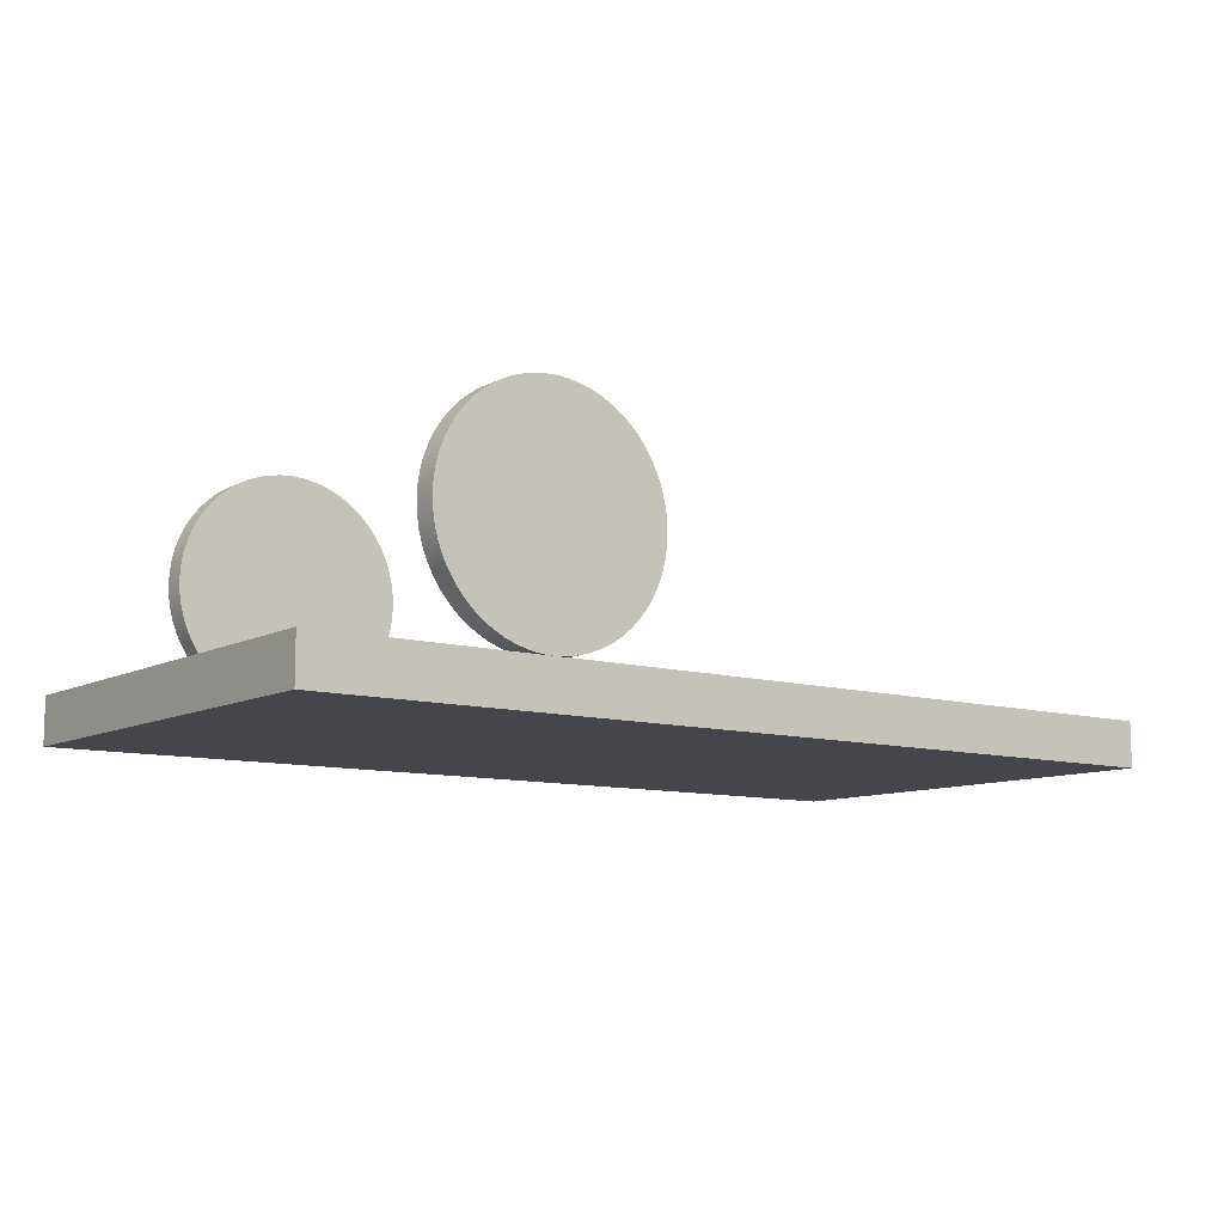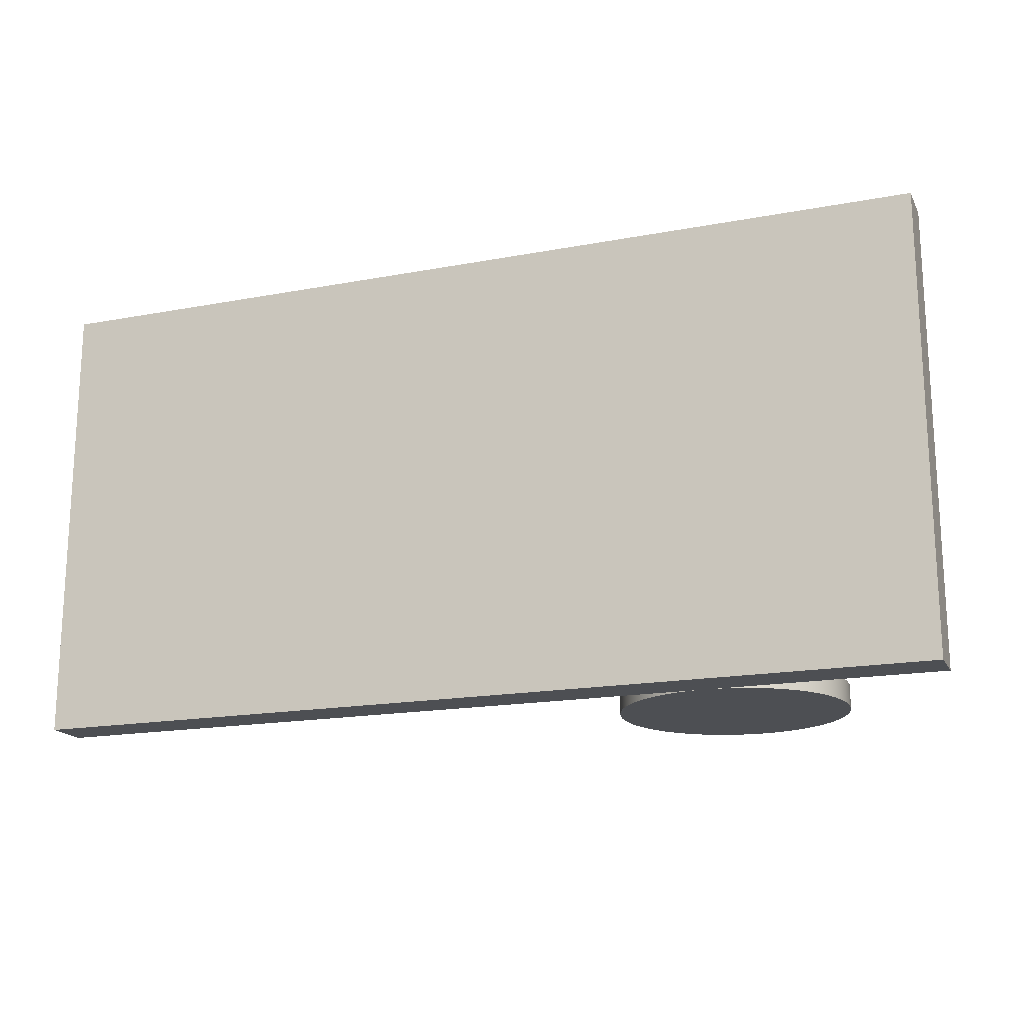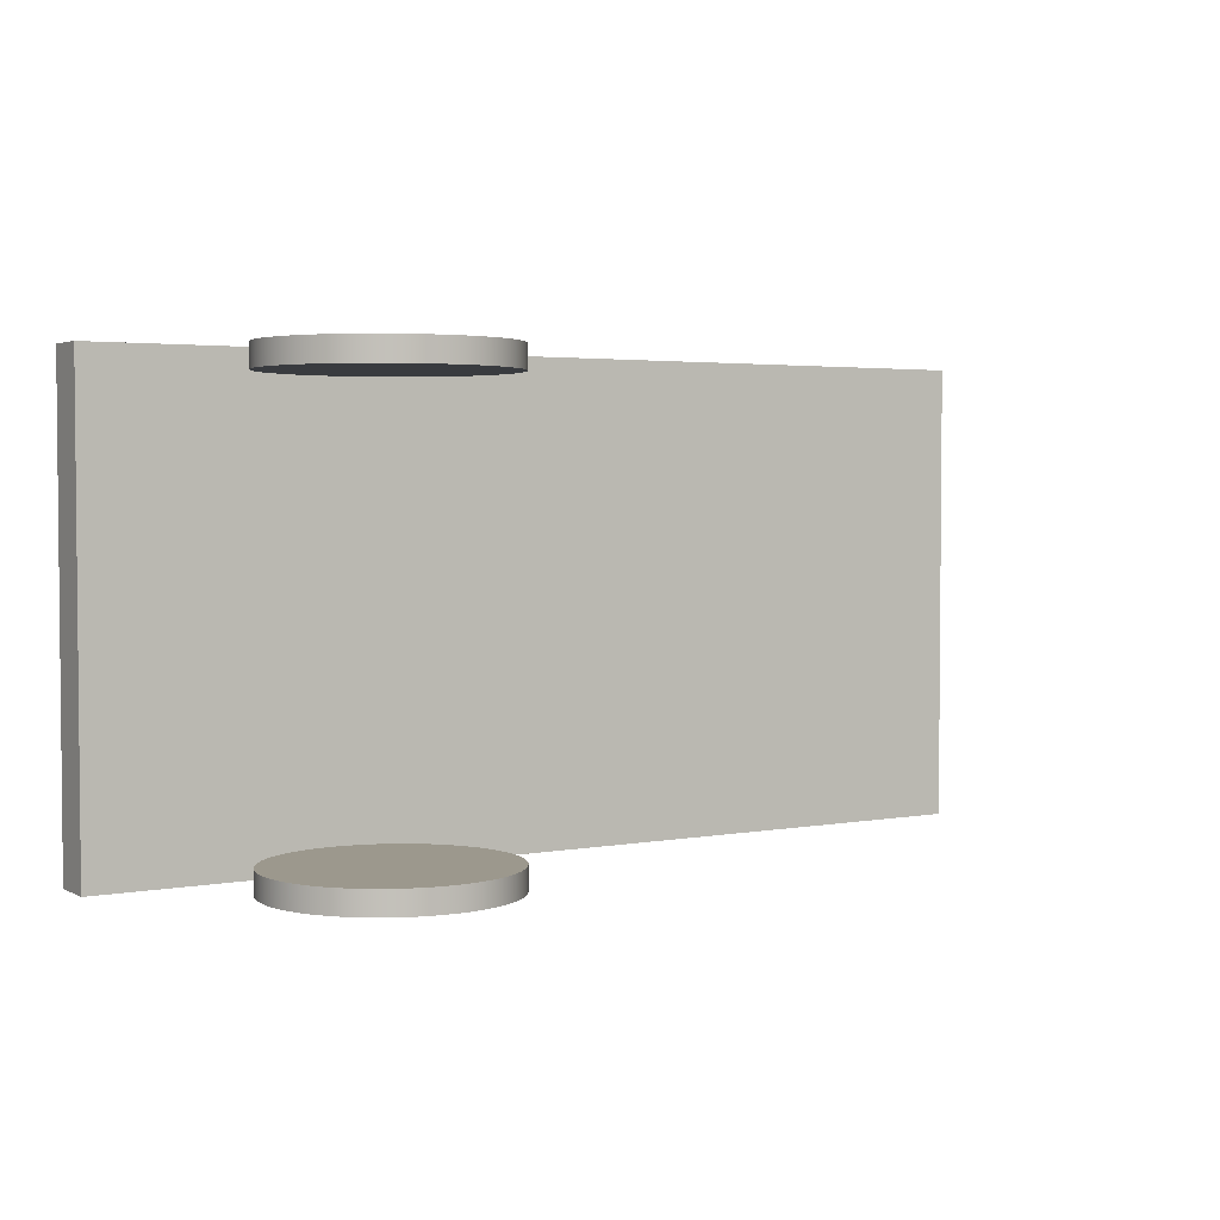
<metadata>
{"format":"obj","ext":"obj","renderer":"f3d","projection":"perspective","resolution":1024,"background":"white","views":[{"elev":-10.0,"azim":-36.9,"up":"+Z"},{"elev":-17.7,"azim":-159.7,"up":"+Y"},{"elev":3.1,"azim":-31.8,"up":"+Y"}]}
</metadata>
<code>
v 0 -10 1
v 20 -10 1
v 20 0 1
v 0 0 1
v 0 -10 0
v 20 -10 0
v 20 -10 1
v 0 -10 1
v 0 0 0
v 0 -10 0
v 0 -10 1
v 0 0 1
v 20 0 0
v 0 0 0
v 0 0 1
v 20 0 1
v 20 -10 0
v 0 -10 0
v 0 0 0
v 20 0 0
v 20 -10 0
v 20 0 0
v 20 0 1
v 20 -10 1
v 7.5 0 3.5
v 7.486 0 3.239
v 7.445 0 2.98
v 7.378 0 2.727
v 7.284 0 2.483
v 7.165 0 2.25
v 7.023 0 2.031
v 6.858 0 1.827
v 6.673 0 1.642
v 6.469 0 1.477
v 6.25 0 1.335
v 6.017 0 1.216
v 5.773 0 1.122
v 5.52 0 1.055
v 5.261 0 1.014
v 5 0 1
v 4.739 0 1.014
v 4.48 0 1.055
v 4.227 0 1.122
v 3.983 0 1.216
v 3.75 0 1.335
v 3.531 0 1.477
v 3.327 0 1.642
v 3.142 0 1.827
v 2.977 0 2.031
v 2.835 0 2.25
v 2.716 0 2.483
v 2.622 0 2.727
v 2.555 0 2.98
v 2.514 0 3.239
v 2.5 0 3.5
v 2.514 0 3.761
v 2.555 0 4.02
v 2.622 0 4.273
v 2.716 0 4.517
v 2.835 0 4.75
v 2.977 0 4.969
v 3.142 0 5.173
v 3.327 0 5.358
v 3.531 0 5.523
v 3.75 0 5.665
v 3.983 0 5.784
v 4.227 0 5.878
v 4.48 0 5.945
v 4.739 0 5.986
v 5 0 6
v 5.261 0 5.986
v 5.52 0 5.945
v 5.773 0 5.878
v 6.017 0 5.784
v 6.25 0 5.665
v 6.469 0 5.523
v 6.673 0 5.358
v 6.858 0 5.173
v 7.023 0 4.969
v 7.165 0 4.75
v 7.284 0 4.517
v 7.378 0 4.273
v 7.445 0 4.02
v 7.486 0 3.761
v 7.5 -0.5 3.5
v 7.486 -0.5 3.761
v 7.445 -0.5 4.02
v 7.378 -0.5 4.273
v 7.284 -0.5 4.517
v 7.165 -0.5 4.75
v 7.023 -0.5 4.969
v 6.858 -0.5 5.173
v 6.673 -0.5 5.358
v 6.469 -0.5 5.523
v 6.25 -0.5 5.665
v 6.017 -0.5 5.784
v 5.773 -0.5 5.878
v 5.52 -0.5 5.945
v 5.261 -0.5 5.986
v 5 -0.5 6
v 4.739 -0.5 5.986
v 4.48 -0.5 5.945
v 4.227 -0.5 5.878
v 3.983 -0.5 5.784
v 3.75 -0.5 5.665
v 3.531 -0.5 5.523
v 3.327 -0.5 5.358
v 3.142 -0.5 5.173
v 2.977 -0.5 4.969
v 2.835 -0.5 4.75
v 2.716 -0.5 4.517
v 2.622 -0.5 4.273
v 2.555 -0.5 4.02
v 2.514 -0.5 3.761
v 2.5 -0.5 3.5
v 2.514 -0.5 3.239
v 2.555 -0.5 2.98
v 2.622 -0.5 2.727
v 2.716 -0.5 2.483
v 2.835 -0.5 2.25
v 2.977 -0.5 2.031
v 3.142 -0.5 1.827
v 3.327 -0.5 1.642
v 3.531 -0.5 1.477
v 3.75 -0.5 1.335
v 3.983 -0.5 1.216
v 4.227 -0.5 1.122
v 4.48 -0.5 1.055
v 4.739 -0.5 1.014
v 5 -0.5 1
v 5.261 -0.5 1.014
v 5.52 -0.5 1.055
v 5.773 -0.5 1.122
v 6.017 -0.5 1.216
v 6.25 -0.5 1.335
v 6.469 -0.5 1.477
v 6.673 -0.5 1.642
v 6.858 -0.5 1.827
v 7.023 -0.5 2.031
v 7.165 -0.5 2.25
v 7.284 -0.5 2.483
v 7.378 -0.5 2.727
v 7.445 -0.5 2.98
v 7.486 -0.5 3.239
v 7.5 -0.5 3.5
v 7.486 -0.5 3.239
v 7.445 -0.5 2.98
v 7.378 -0.5 2.727
v 7.284 -0.5 2.483
v 7.165 -0.5 2.25
v 7.023 -0.5 2.031
v 6.858 -0.5 1.827
v 6.673 -0.5 1.642
v 6.469 -0.5 1.477
v 6.25 -0.5 1.335
v 6.017 -0.5 1.216
v 5.773 -0.5 1.122
v 5.52 -0.5 1.055
v 5.261 -0.5 1.014
v 5 -0.5 1
v 4.739 -0.5 1.014
v 4.48 -0.5 1.055
v 4.227 -0.5 1.122
v 3.983 -0.5 1.216
v 3.75 -0.5 1.335
v 3.531 -0.5 1.477
v 3.327 -0.5 1.642
v 3.142 -0.5 1.827
v 2.977 -0.5 2.031
v 2.835 -0.5 2.25
v 2.716 -0.5 2.483
v 2.622 -0.5 2.727
v 2.555 -0.5 2.98
v 2.514 -0.5 3.239
v 2.5 -0.5 3.5
v 2.514 -0.5 3.761
v 2.555 -0.5 4.02
v 2.622 -0.5 4.273
v 2.716 -0.5 4.517
v 2.835 -0.5 4.75
v 2.977 -0.5 4.969
v 3.142 -0.5 5.173
v 3.327 -0.5 5.358
v 3.531 -0.5 5.523
v 3.75 -0.5 5.665
v 3.983 -0.5 5.784
v 4.227 -0.5 5.878
v 4.48 -0.5 5.945
v 4.739 -0.5 5.986
v 5 -0.5 6
v 5.261 -0.5 5.986
v 5.52 -0.5 5.945
v 5.773 -0.5 5.878
v 6.017 -0.5 5.784
v 6.25 -0.5 5.665
v 6.469 -0.5 5.523
v 6.673 -0.5 5.358
v 6.858 -0.5 5.173
v 7.023 -0.5 4.969
v 7.165 -0.5 4.75
v 7.284 -0.5 4.517
v 7.378 -0.5 4.273
v 7.445 -0.5 4.02
v 7.486 -0.5 3.761
v 7.5 0 3.5
v 7.486 0 3.761
v 7.445 0 4.02
v 7.378 0 4.273
v 7.284 0 4.517
v 7.165 0 4.75
v 7.023 0 4.969
v 6.858 0 5.173
v 6.673 0 5.358
v 6.469 0 5.523
v 6.25 0 5.665
v 6.017 0 5.784
v 5.773 0 5.878
v 5.52 0 5.945
v 5.261 0 5.986
v 5 0 6
v 4.739 0 5.986
v 4.48 0 5.945
v 4.227 0 5.878
v 3.983 0 5.784
v 3.75 0 5.665
v 3.531 0 5.523
v 3.327 0 5.358
v 3.142 0 5.173
v 2.977 0 4.969
v 2.835 0 4.75
v 2.716 0 4.517
v 2.622 0 4.273
v 2.555 0 4.02
v 2.514 0 3.761
v 2.5 0 3.5
v 2.514 0 3.239
v 2.555 0 2.98
v 2.622 0 2.727
v 2.716 0 2.483
v 2.835 0 2.25
v 2.977 0 2.031
v 3.142 0 1.827
v 3.327 0 1.642
v 3.531 0 1.477
v 3.75 0 1.335
v 3.983 0 1.216
v 4.227 0 1.122
v 4.48 0 1.055
v 4.739 0 1.014
v 5 0 1
v 5.261 0 1.014
v 5.52 0 1.055
v 5.773 0 1.122
v 6.017 0 1.216
v 6.25 0 1.335
v 6.469 0 1.477
v 6.673 0 1.642
v 6.858 0 1.827
v 7.023 0 2.031
v 7.165 0 2.25
v 7.284 0 2.483
v 7.378 0 2.727
v 7.445 0 2.98
v 7.486 0 3.239
v 7.5 0 3.5
v 7.5 -0.5 3.5
v 2.5 -9.5 3.5
v 2.514 -9.5 3.239
v 2.555 -9.5 2.98
v 2.622 -9.5 2.727
v 2.716 -9.5 2.483
v 2.835 -9.5 2.25
v 2.977 -9.5 2.031
v 3.142 -9.5 1.827
v 3.327 -9.5 1.642
v 3.531 -9.5 1.477
v 3.75 -9.5 1.335
v 3.983 -9.5 1.216
v 4.227 -9.5 1.122
v 4.48 -9.5 1.055
v 4.739 -9.5 1.014
v 5 -9.5 1
v 5.261 -9.5 1.014
v 5.52 -9.5 1.055
v 5.773 -9.5 1.122
v 6.017 -9.5 1.216
v 6.25 -9.5 1.335
v 6.469 -9.5 1.477
v 6.673 -9.5 1.642
v 6.858 -9.5 1.827
v 7.023 -9.5 2.031
v 7.165 -9.5 2.25
v 7.284 -9.5 2.483
v 7.378 -9.5 2.727
v 7.445 -9.5 2.98
v 7.486 -9.5 3.239
v 7.5 -9.5 3.5
v 7.486 -9.5 3.761
v 7.445 -9.5 4.02
v 7.378 -9.5 4.273
v 7.284 -9.5 4.517
v 7.165 -9.5 4.75
v 7.023 -9.5 4.969
v 6.858 -9.5 5.173
v 6.673 -9.5 5.358
v 6.469 -9.5 5.523
v 6.25 -9.5 5.665
v 6.017 -9.5 5.784
v 5.773 -9.5 5.878
v 5.52 -9.5 5.945
v 5.261 -9.5 5.986
v 5 -9.5 6
v 4.739 -9.5 5.986
v 4.48 -9.5 5.945
v 4.227 -9.5 5.878
v 3.983 -9.5 5.784
v 3.75 -9.5 5.665
v 3.531 -9.5 5.523
v 3.327 -9.5 5.358
v 3.142 -9.5 5.173
v 2.977 -9.5 4.969
v 2.835 -9.5 4.75
v 2.716 -9.5 4.517
v 2.622 -9.5 4.273
v 2.555 -9.5 4.02
v 2.514 -9.5 3.761
v 2.5 -10 3.5
v 2.514 -10 3.761
v 2.555 -10 4.02
v 2.622 -10 4.273
v 2.716 -10 4.517
v 2.835 -10 4.75
v 2.977 -10 4.969
v 3.142 -10 5.173
v 3.327 -10 5.358
v 3.531 -10 5.523
v 3.75 -10 5.665
v 3.983 -10 5.784
v 4.227 -10 5.878
v 4.48 -10 5.945
v 4.739 -10 5.986
v 5 -10 6
v 5.261 -10 5.986
v 5.52 -10 5.945
v 5.773 -10 5.878
v 6.017 -10 5.784
v 6.25 -10 5.665
v 6.469 -10 5.523
v 6.673 -10 5.358
v 6.858 -10 5.173
v 7.023 -10 4.969
v 7.165 -10 4.75
v 7.284 -10 4.517
v 7.378 -10 4.273
v 7.445 -10 4.02
v 7.486 -10 3.761
v 7.5 -10 3.5
v 7.486 -10 3.239
v 7.445 -10 2.98
v 7.378 -10 2.727
v 7.284 -10 2.483
v 7.165 -10 2.25
v 7.023 -10 2.031
v 6.858 -10 1.827
v 6.673 -10 1.642
v 6.469 -10 1.477
v 6.25 -10 1.335
v 6.017 -10 1.216
v 5.773 -10 1.122
v 5.52 -10 1.055
v 5.261 -10 1.014
v 5 -10 1
v 4.739 -10 1.014
v 4.48 -10 1.055
v 4.227 -10 1.122
v 3.983 -10 1.216
v 3.75 -10 1.335
v 3.531 -10 1.477
v 3.327 -10 1.642
v 3.142 -10 1.827
v 2.977 -10 2.031
v 2.835 -10 2.25
v 2.716 -10 2.483
v 2.622 -10 2.727
v 2.555 -10 2.98
v 2.514 -10 3.239
v 2.5 -10 3.5
v 2.5 -9.5 3.5
v 2.5 -9.5 3.5
v 2.514 -9.5 3.761
v 2.555 -9.5 4.02
v 2.622 -9.5 4.273
v 2.716 -9.5 4.517
v 2.835 -9.5 4.75
v 2.977 -9.5 4.969
v 3.142 -9.5 5.173
v 3.327 -9.5 5.358
v 3.531 -9.5 5.523
v 3.75 -9.5 5.665
v 3.983 -9.5 5.784
v 4.227 -9.5 5.878
v 4.48 -9.5 5.945
v 4.739 -9.5 5.986
v 5 -9.5 6
v 5.261 -9.5 5.986
v 5.52 -9.5 5.945
v 5.773 -9.5 5.878
v 6.017 -9.5 5.784
v 6.25 -9.5 5.665
v 6.469 -9.5 5.523
v 6.673 -9.5 5.358
v 6.858 -9.5 5.173
v 7.023 -9.5 4.969
v 7.165 -9.5 4.75
v 7.284 -9.5 4.517
v 7.378 -9.5 4.273
v 7.445 -9.5 4.02
v 7.486 -9.5 3.761
v 7.5 -9.5 3.5
v 7.486 -9.5 3.239
v 7.445 -9.5 2.98
v 7.378 -9.5 2.727
v 7.284 -9.5 2.483
v 7.165 -9.5 2.25
v 7.023 -9.5 2.031
v 6.858 -9.5 1.827
v 6.673 -9.5 1.642
v 6.469 -9.5 1.477
v 6.25 -9.5 1.335
v 6.017 -9.5 1.216
v 5.773 -9.5 1.122
v 5.52 -9.5 1.055
v 5.261 -9.5 1.014
v 5 -9.5 1
v 4.739 -9.5 1.014
v 4.48 -9.5 1.055
v 4.227 -9.5 1.122
v 3.983 -9.5 1.216
v 3.75 -9.5 1.335
v 3.531 -9.5 1.477
v 3.327 -9.5 1.642
v 3.142 -9.5 1.827
v 2.977 -9.5 2.031
v 2.835 -9.5 2.25
v 2.716 -9.5 2.483
v 2.622 -9.5 2.727
v 2.555 -9.5 2.98
v 2.514 -9.5 3.239
v 2.5 -10 3.5
v 2.514 -10 3.239
v 2.555 -10 2.98
v 2.622 -10 2.727
v 2.716 -10 2.483
v 2.835 -10 2.25
v 2.977 -10 2.031
v 3.142 -10 1.827
v 3.327 -10 1.642
v 3.531 -10 1.477
v 3.75 -10 1.335
v 3.983 -10 1.216
v 4.227 -10 1.122
v 4.48 -10 1.055
v 4.739 -10 1.014
v 5 -10 1
v 5.261 -10 1.014
v 5.52 -10 1.055
v 5.773 -10 1.122
v 6.017 -10 1.216
v 6.25 -10 1.335
v 6.469 -10 1.477
v 6.673 -10 1.642
v 6.858 -10 1.827
v 7.023 -10 2.031
v 7.165 -10 2.25
v 7.284 -10 2.483
v 7.378 -10 2.727
v 7.445 -10 2.98
v 7.486 -10 3.239
v 7.5 -10 3.5
v 7.486 -10 3.761
v 7.445 -10 4.02
v 7.378 -10 4.273
v 7.284 -10 4.517
v 7.165 -10 4.75
v 7.023 -10 4.969
v 6.858 -10 5.173
v 6.673 -10 5.358
v 6.469 -10 5.523
v 6.25 -10 5.665
v 6.017 -10 5.784
v 5.773 -10 5.878
v 5.52 -10 5.945
v 5.261 -10 5.986
v 5 -10 6
v 4.739 -10 5.986
v 4.48 -10 5.945
v 4.227 -10 5.878
v 3.983 -10 5.784
v 3.75 -10 5.665
v 3.531 -10 5.523
v 3.327 -10 5.358
v 3.142 -10 5.173
v 2.977 -10 4.969
v 2.835 -10 4.75
v 2.716 -10 4.517
v 2.622 -10 4.273
v 2.555 -10 4.02
v 2.514 -10 3.761
f 1 2 4
f 4 2 3
f 5 6 8
f 8 6 7
f 9 10 12
f 12 10 11
f 13 14 16
f 16 14 15
f 17 18 20
f 20 18 19
f 21 22 24
f 24 22 23
f 26 54 25
f 25 54 55
f 25 55 84
f 84 55 56
f 84 56 83
f 83 56 57
f 83 57 82
f 82 57 58
f 82 58 81
f 81 58 59
f 81 59 80
f 80 59 60
f 80 60 79
f 79 60 61
f 79 61 78
f 78 61 62
f 78 62 77
f 77 62 63
f 77 63 76
f 76 63 64
f 76 64 75
f 75 64 65
f 75 65 74
f 74 65 66
f 74 66 73
f 73 66 67
f 73 67 72
f 72 67 68
f 72 68 71
f 71 68 69
f 71 69 70
f 54 26 53
f 53 26 27
f 53 27 52
f 52 27 28
f 52 28 51
f 51 28 29
f 51 29 50
f 50 29 30
f 50 30 49
f 49 30 31
f 49 31 48
f 48 31 32
f 48 32 47
f 47 32 33
f 47 33 46
f 46 33 34
f 46 34 45
f 45 34 35
f 45 35 44
f 44 35 36
f 44 36 43
f 43 36 37
f 43 37 42
f 42 37 38
f 42 38 41
f 41 38 39
f 41 39 40
f 86 114 85
f 85 114 115
f 85 115 144
f 144 115 116
f 144 116 143
f 143 116 117
f 143 117 142
f 142 117 118
f 142 118 141
f 141 118 119
f 141 119 140
f 140 119 120
f 140 120 139
f 139 120 121
f 139 121 138
f 138 121 122
f 138 122 137
f 137 122 123
f 137 123 136
f 136 123 124
f 136 124 135
f 135 124 125
f 135 125 134
f 134 125 126
f 134 126 133
f 133 126 127
f 133 127 132
f 132 127 128
f 132 128 131
f 131 128 129
f 131 129 130
f 114 86 113
f 113 86 87
f 113 87 112
f 112 87 88
f 112 88 111
f 111 88 89
f 111 89 110
f 110 89 90
f 110 90 109
f 109 90 91
f 109 91 108
f 108 91 92
f 108 92 107
f 107 92 93
f 107 93 106
f 106 93 94
f 106 94 105
f 105 94 95
f 105 95 104
f 104 95 96
f 104 96 103
f 103 96 97
f 103 97 102
f 102 97 98
f 102 98 101
f 101 98 99
f 101 99 100
f 146 264 145
f 145 264 265
f 266 205 204
f 204 205 206
f 204 206 203
f 203 206 207
f 203 207 202
f 202 207 208
f 202 208 201
f 201 208 209
f 201 209 200
f 200 209 210
f 200 210 199
f 199 210 211
f 199 211 198
f 198 211 212
f 198 212 197
f 197 212 213
f 197 213 196
f 196 213 214
f 196 214 195
f 195 214 215
f 195 215 194
f 194 215 216
f 194 216 193
f 193 216 217
f 193 217 192
f 192 217 218
f 192 218 191
f 191 218 219
f 191 219 190
f 190 219 220
f 190 220 189
f 189 220 221
f 189 221 188
f 188 221 222
f 188 222 187
f 187 222 223
f 187 223 186
f 186 223 224
f 186 224 185
f 185 224 225
f 185 225 184
f 184 225 226
f 184 226 183
f 183 226 227
f 183 227 182
f 182 227 228
f 182 228 181
f 181 228 229
f 181 229 180
f 180 229 230
f 180 230 179
f 179 230 231
f 179 231 178
f 178 231 232
f 178 232 177
f 177 232 233
f 177 233 176
f 176 233 234
f 176 234 175
f 175 234 235
f 175 235 174
f 174 235 236
f 174 236 173
f 173 236 237
f 173 237 172
f 172 237 238
f 172 238 171
f 171 238 239
f 171 239 170
f 170 239 240
f 170 240 169
f 169 240 241
f 169 241 168
f 168 241 242
f 168 242 167
f 167 242 243
f 167 243 166
f 166 243 244
f 166 244 165
f 165 244 245
f 165 245 164
f 164 245 246
f 164 246 163
f 163 246 247
f 163 247 162
f 162 247 248
f 162 248 161
f 161 248 249
f 161 249 160
f 160 249 250
f 160 250 159
f 159 250 251
f 159 251 158
f 158 251 252
f 158 252 157
f 157 252 253
f 157 253 156
f 156 253 254
f 156 254 155
f 155 254 255
f 155 255 154
f 154 255 256
f 154 256 153
f 153 256 257
f 153 257 152
f 152 257 258
f 152 258 151
f 151 258 259
f 151 259 150
f 150 259 260
f 150 260 149
f 149 260 261
f 149 261 148
f 148 261 262
f 148 262 147
f 147 262 263
f 147 263 146
f 146 263 264
f 268 386 267
f 267 386 387
f 388 327 326
f 326 327 328
f 326 328 325
f 325 328 329
f 325 329 324
f 324 329 330
f 324 330 323
f 323 330 331
f 323 331 322
f 322 331 332
f 322 332 321
f 321 332 333
f 321 333 320
f 320 333 334
f 320 334 319
f 319 334 335
f 319 335 318
f 318 335 336
f 318 336 317
f 317 336 337
f 317 337 316
f 316 337 338
f 316 338 315
f 315 338 339
f 315 339 314
f 314 339 340
f 314 340 313
f 313 340 341
f 313 341 312
f 312 341 342
f 312 342 311
f 311 342 343
f 311 343 310
f 310 343 344
f 310 344 309
f 309 344 345
f 309 345 308
f 308 345 346
f 308 346 307
f 307 346 347
f 307 347 306
f 306 347 348
f 306 348 305
f 305 348 349
f 305 349 304
f 304 349 350
f 304 350 303
f 303 350 351
f 303 351 302
f 302 351 352
f 302 352 301
f 301 352 353
f 301 353 300
f 300 353 354
f 300 354 299
f 299 354 355
f 299 355 298
f 298 355 356
f 298 356 297
f 297 356 357
f 297 357 296
f 296 357 358
f 296 358 295
f 295 358 359
f 295 359 294
f 294 359 360
f 294 360 293
f 293 360 361
f 293 361 292
f 292 361 362
f 292 362 291
f 291 362 363
f 291 363 290
f 290 363 364
f 290 364 289
f 289 364 365
f 289 365 288
f 288 365 366
f 288 366 287
f 287 366 367
f 287 367 286
f 286 367 368
f 286 368 285
f 285 368 369
f 285 369 284
f 284 369 370
f 284 370 283
f 283 370 371
f 283 371 282
f 282 371 372
f 282 372 281
f 281 372 373
f 281 373 280
f 280 373 374
f 280 374 279
f 279 374 375
f 279 375 278
f 278 375 376
f 278 376 277
f 277 376 377
f 277 377 276
f 276 377 378
f 276 378 275
f 275 378 379
f 275 379 274
f 274 379 380
f 274 380 273
f 273 380 381
f 273 381 272
f 272 381 382
f 272 382 271
f 271 382 383
f 271 383 270
f 270 383 384
f 270 384 269
f 269 384 385
f 269 385 268
f 268 385 386
f 390 418 389
f 389 418 419
f 389 419 448
f 448 419 420
f 448 420 447
f 447 420 421
f 447 421 446
f 446 421 422
f 446 422 445
f 445 422 423
f 445 423 444
f 444 423 424
f 444 424 443
f 443 424 425
f 443 425 442
f 442 425 426
f 442 426 441
f 441 426 427
f 441 427 440
f 440 427 428
f 440 428 439
f 439 428 429
f 439 429 438
f 438 429 430
f 438 430 437
f 437 430 431
f 437 431 436
f 436 431 432
f 436 432 435
f 435 432 433
f 435 433 434
f 418 390 417
f 417 390 391
f 417 391 416
f 416 391 392
f 416 392 415
f 415 392 393
f 415 393 414
f 414 393 394
f 414 394 413
f 413 394 395
f 413 395 412
f 412 395 396
f 412 396 411
f 411 396 397
f 411 397 410
f 410 397 398
f 410 398 409
f 409 398 399
f 409 399 408
f 408 399 400
f 408 400 407
f 407 400 401
f 407 401 406
f 406 401 402
f 406 402 405
f 405 402 403
f 405 403 404
f 450 478 449
f 449 478 479
f 449 479 508
f 508 479 480
f 508 480 507
f 507 480 481
f 507 481 506
f 506 481 482
f 506 482 505
f 505 482 483
f 505 483 504
f 504 483 484
f 504 484 503
f 503 484 485
f 503 485 502
f 502 485 486
f 502 486 501
f 501 486 487
f 501 487 500
f 500 487 488
f 500 488 499
f 499 488 489
f 499 489 498
f 498 489 490
f 498 490 497
f 497 490 491
f 497 491 496
f 496 491 492
f 496 492 495
f 495 492 493
f 495 493 494
f 478 450 477
f 477 450 451
f 477 451 476
f 476 451 452
f 476 452 475
f 475 452 453
f 475 453 474
f 474 453 454
f 474 454 473
f 473 454 455
f 473 455 472
f 472 455 456
f 472 456 471
f 471 456 457
f 471 457 470
f 470 457 458
f 470 458 469
f 469 458 459
f 469 459 468
f 468 459 460
f 468 460 467
f 467 460 461
f 467 461 466
f 466 461 462
f 466 462 465
f 465 462 463
f 465 463 464

</code>
